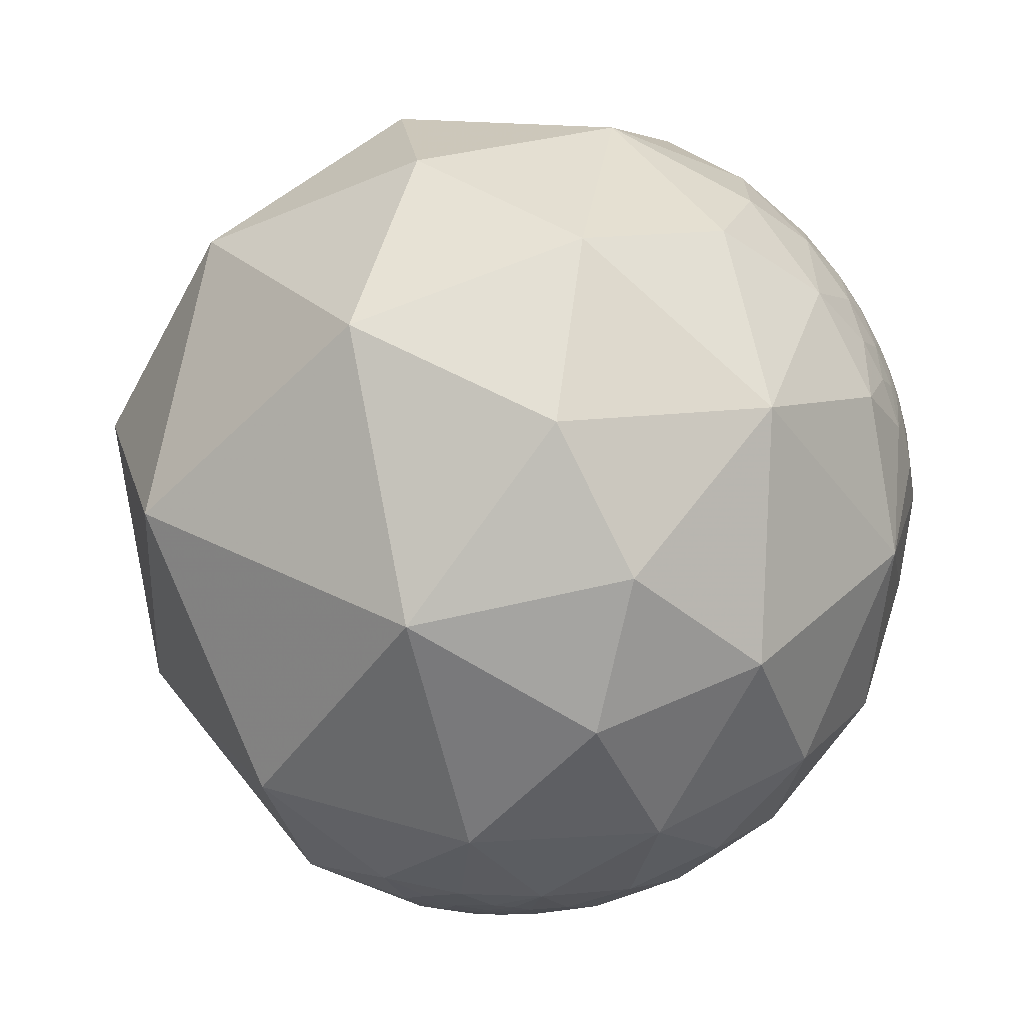
<metadata>
{"format":"obj","ext":"obj","renderer":"f3d","projection":"perspective","resolution":1024,"background":"white","views":[{"elev":-21.5,"azim":32.2,"up":"+Y"}]}
</metadata>
<code>
v 0.7676 0.08962 -0.6346
v 0.6979 0.01535 -0.716
v 0.2631 0.5738 -0.7755
v 0.8944 -0.003519 -0.4472
v 0.768 -0.1525 -0.622
v 0.7206 -0.4961 -0.4843
v 0.5162 0.1087 -0.8495
v 0.9556 0.01487 -0.2942
v 0.9152 0.1384 -0.3784
v 0.9514 -0.2475 -0.1833
v 0.9976 0.06833 0.01046
v 0.9829 0.1569 -0.0961
v 0.974 0.226 -0.01757
v 0.9449 0.2894 0.1528
v 0.9359 0.3509 -0.03162
v 0.8157 0.5304 0.2307
v 0.8347 0.3673 0.4103
v 0.8679 0.4951 0.04017
v 0.6856 -0.698 -0.2068
v 0.9227 -0.07776 0.3775
v 0.4633 -0.7481 -0.4751
v 0.4712 -0.4491 -0.7591
v 0.7803 -0.5956 0.1906
v 0.6075 -0.1843 0.7726
v 0.6707 -0.4862 0.5602
v 0.4312 -0.8693 -0.2415
v -0.01997 -0.2763 -0.9609
v -0.5926 -0.01112 -0.8054
v 0.4381 -0.8974 0.05217
v 0.2064 0.06297 0.9764
v 0.2342 -0.5791 0.7809
v -0.4266 -0.2131 0.879
v 0.4899 -0.7646 0.4189
v 0.03222 -0.7935 -0.6077
v -0.4092 -0.5285 -0.7438
v -0.7756 -0.4464 -0.4463
v 0.2552 -0.8939 -0.3685
v 0.2352 -0.9575 -0.1668
v 0.1066 -0.9367 0.3335
v -0.3413 -0.7844 0.5179
v -0.9214 -0.3242 0.2145
v 0.9011 0.2322 -0.3662
v 0.9299 0.3092 -0.1995
v 0.9583 0.2575 -0.1238
v 0.8819 0.4594 -0.106
v 0.9236 0.3586 -0.1354
v 0.8873 0.4088 -0.2133
v 0.9057 0.3245 -0.2728
v 0.9333 0.2422 -0.265
v 0.8912 0.3171 -0.3243
v 0.9081 0.271 -0.3192
v 0.8751 0.3078 -0.3735
v 0.8476 0.3721 -0.3783
v 0.824 0.3522 -0.4438
v 0.8626 0.2413 -0.4446
v 0.7648 0.3727 -0.5256
v 0.766 0.4566 -0.4525
v 0.8177 0.4213 -0.3923
v 0.871 0.3641 -0.3299
v 0.8692 0.4021 -0.2877
v 0.842 0.4119 -0.3485
v 0.8225 0.447 -0.3517
v 0.834 0.4358 -0.3383
v 0.8411 0.431 -0.3268
v 0.8544 0.4092 -0.3203
v 0.8459 0.4358 -0.3075
v 0.8294 0.4472 -0.3349
v 0.8345 0.4416 -0.3294
v 0.8367 0.4412 -0.3245
v 0.8388 0.4413 -0.3188
v 0.8381 0.4465 -0.3134
v 0.835 0.4447 -0.3242
v 0.8357 0.445 -0.3217
v 0.8348 0.4473 -0.3211
v 0.8342 0.4484 -0.321
v 0.8352 0.4481 -0.3189
v 0.8337 0.4461 -0.3256
v 0.8334 0.4494 -0.3217
v 0.8328 0.4482 -0.3251
v 0.8339 0.4475 -0.323
v 0.8327 0.4499 -0.3228
v 0.832 0.4476 -0.3278
v 0.8327 0.449 -0.3239
v 0.8281 0.4521 -0.3316
v 0.8304 0.4509 -0.3272
v 0.8312 0.4503 -0.326
v 0.8312 0.4512 -0.3247
v 0.8319 0.4493 -0.3256
v 0.8321 0.4503 -0.3239
v 0.8318 0.4501 -0.3248
v 0.8309 0.4511 -0.3256
v 0.8306 0.4514 -0.3261
v 0.8309 0.4509 -0.3259
v 0.8298 0.4503 -0.3297
v 0.829 0.4522 -0.329
v 0.8298 0.4515 -0.328
v 0.8303 0.4516 -0.3267
v 0.8301 0.4516 -0.3272
v 0.8347 0.4437 -0.3262
v 0.8337 0.4448 -0.3272
v 0.8301 0.4516 -0.327
v 0.8302 0.4516 -0.3269
v 0.8303 0.4514 -0.327
v 0.8302 0.4514 -0.327
v 0.8323 0.4494 -0.3246
v 0.8316 0.4502 -0.3253
v 0.9569 0.1774 -0.2299
v 0.9572 0.176 -0.2297
v 0.9566 0.1776 -0.231
v 0.9569 0.1787 -0.229
v 0.9564 0.1795 -0.2303
v 0.9576 0.1768 -0.2276
v 0.9589 0.1719 -0.2258
v 0.9564 0.174 -0.2348
v 0.9563 0.181 -0.2298
v 0.9557 0.1804 -0.2325
v 0.9554 0.1849 -0.2302
v 0.9566 0.1814 -0.2281
v 0.9572 0.1805 -0.2262
v 0.9576 0.1784 -0.2262
v 0.957 0.1838 -0.2244
v 0.9566 0.1805 -0.229
v 0.9568 0.1802 -0.2283
v 0.9568 0.1804 -0.228
v 0.957 0.1808 -0.227
v 0.9568 0.1806 -0.2278
v 0.9567 0.1804 -0.2286
v 0.9567 0.1806 -0.228
v 0.9569 0.18 -0.2278
v 0.9567 0.18 -0.2288
v 0.9567 0.1803 -0.2287
v 0.9566 0.1803 -0.2288
v 0.9566 0.18 -0.2294
v 0.9565 0.1805 -0.2294
v 0.9572 0.1793 -0.2273
v 0.957 0.18 -0.2274
v 0.953 0.1858 -0.2392
v 0.9583 0.1587 -0.2378
v 0.9541 0.1682 -0.2478
v 0.9536 0.1976 -0.2273
v 0.9557 0.1974 -0.2184
v 0.9656 0.1463 -0.2148
v 0.9547 0.1341 -0.2656
v 0.9509 0.2265 -0.2108
v 0.9603 0.1823 -0.211
v 0.9701 0.1712 -0.1723
v 0.9464 0.1894 -0.2615
v 0.948 0.208 -0.2408
v 0.9824 0.06236 -0.1759
v 0.9315 0.2757 -0.2373
v 0.9293 0.201 -0.31
v -0.08039 -0.9945 -0.06698
v -0.08149 -0.9945 -0.06539
v -0.08281 -0.9943 -0.06645
v -0.08377 -0.9944 -0.06416
v -0.08991 -0.994 -0.06228
v -0.08211 -0.9945 -0.06574
v -0.08076 -0.9946 -0.06561
v -0.0804 -0.9947 -0.06446
v -0.0767 -0.995 -0.06442
v -0.07902 -0.9948 -0.06483
v -0.0786 -0.9949 -0.06348
v -0.07525 -0.9954 -0.0594
v -0.07881 -0.995 -0.06078
v -0.07663 -0.9954 -0.05798
v -0.07804 -0.995 -0.06289
v -0.08409 -0.9949 -0.0565
v -0.06832 -0.9959 -0.06009
v -0.07581 -0.9957 -0.05375
v -0.0752 -0.9942 -0.07693
v -0.08499 -0.994 -0.06894
v -0.08928 -0.9938 -0.0669
v -0.08234 -0.9955 -0.0464
v -0.09392 -0.9942 -0.05164
v -0.07617 -0.9962 -0.04317
v -0.09846 -0.9925 -0.0722
v -0.06488 -0.9968 -0.04564
v -0.08165 -0.9963 -0.02691
v -0.127 -0.9909 -0.04546
v -0.04773 -0.9937 -0.101
v -0.04202 -0.9973 -0.06035
v -0.1244 -0.9887 -0.08395
v -0.04524 -0.9985 -0.02949
v -0.002451 -0.9996 -0.02857
v 0.009747 -0.9967 -0.08039
v -0.0282 -0.9859 -0.1651
v -0.1028 -0.9873 -0.1213
v -0.175 -0.9522 -0.2504
v -0.1689 -0.9809 -0.09657
v -0.1922 -0.9812 -0.01916
v -0.1281 -0.9912 0.03272
v -0.03516 -0.9993 0.01409
v -0.4272 -0.8901 -0.1591
v 0.06867 -0.9543 -0.2909
v 0.07805 -0.9872 -0.1393
v -0.2877 -0.9561 -0.05615
v -0.2458 -0.9668 0.07022
v -0.1583 -0.981 0.1124
v -0.05344 -0.991 0.123
v -0.4396 -0.7885 -0.4301
v -0.6694 -0.7269 -0.1535
v -0.4887 -0.8634 0.1255
v 0.1001 -0.9949 0.01362
v -0.203 -0.9538 0.2213
v 0.7993 0.2076 -0.564
v 0.7159 0.2906 -0.6349
v 0.8318 0.2207 -0.5094
v 0.8041 0.2823 -0.5233
v 0.8526 0.1498 -0.5006
v 0.5599 0.4612 -0.6883
v 0.4648 0.657 -0.5935
v 0.4769 0.7624 -0.4374
v 0.2441 0.8193 -0.5188
v 0.423 0.8808 -0.2127
v 0.619 0.7118 -0.3319
v 0.6236 0.7541 -0.206
v 0.5152 0.8535 0.07795
v 0.7069 0.6971 -0.1196
v 0.6078 0.7902 -0.07881
v 0.7198 0.6903 0.07377
v 0.8024 0.5905 -0.0861
v -0.1145 0.3155 -0.942
v -0.02058 0.9636 -0.2667
v 0.5597 0.7082 0.4303
v -0.2251 0.7497 -0.6223
v 0.6443 0.2669 0.7166
v 0.2618 0.5324 0.805
v 0.06009 0.8108 0.5823
v 0.143 0.9774 0.1556
v -0.5089 0.4377 -0.7412
v -0.424 0.8675 -0.26
v -0.2608 0.9654 0.001449
v -0.748 0.3274 -0.5773
v -0.3199 0.4785 0.8178
v -0.3719 0.8595 0.3507
v -0.9314 0.0915 -0.3523
v -0.6473 0.6173 -0.4471
v -0.5398 0.8413 0.02805
v -0.7233 0.5546 0.4114
v -0.7725 0.183 0.608
v 0.7551 0.6262 -0.1941
v 0.8044 0.5263 -0.2754
v 0.8244 0.5276 -0.2052
v 0.7826 0.5432 -0.3039
v 0.7606 0.589 -0.273
v 0.7613 0.5667 -0.3152
v 0.7761 0.5306 -0.3407
v 0.7392 0.5951 -0.3153
v 0.7047 0.6216 -0.342
v 0.7451 0.5729 -0.3416
v 0.7922 0.4827 -0.3735
v 0.7399 0.5461 -0.3927
v 0.7978 0.4969 -0.3415
v 0.8069 0.5005 -0.3136
v 0.8245 0.4558 -0.3354
v 0.8141 0.4727 -0.3372
v 0.8398 0.4659 -0.2787
v 0.8247 0.4607 -0.3281
v 0.8278 0.4639 -0.3157
v 0.8371 0.4533 -0.3062
v 0.8333 0.454 -0.3155
v 0.8302 0.4586 -0.317
v 0.8329 0.4521 -0.3192
v 0.8315 0.4554 -0.3182
v 0.8337 0.4498 -0.3204
v 0.8298 0.4583 -0.3185
v 0.8312 0.4541 -0.3208
v 0.8326 0.4512 -0.3213
v 0.8291 0.4561 -0.3233
v 0.8275 0.4549 -0.329
v 0.8304 0.4528 -0.3247
v 0.8309 0.4525 -0.3238
v 0.8304 0.4536 -0.3236
v 0.8315 0.452 -0.3229
v 0.8309 0.453 -0.3232
v 0.8307 0.4517 -0.3254
v 0.8304 0.4521 -0.3257
v 0.8298 0.4524 -0.3267
v 0.8291 0.4606 -0.317
v 0.8291 0.4607 -0.3167
v 0.8296 0.4595 -0.3173
v 0.8301 0.4517 -0.3269
v 0.8306 0.4537 -0.3228
v 0.7038 0.646 -0.2957
v 0.7029 0.6463 -0.2969
v 0.7029 0.6467 -0.2963
v 0.7019 0.6478 -0.2961
v 0.7045 0.6447 -0.2967
v 0.6982 0.6522 -0.2952
v 0.7012 0.6477 -0.298
v 0.7053 0.6442 -0.296
v 0.7071 0.6416 -0.2973
v 0.7034 0.6449 -0.299
v 0.7023 0.6479 -0.2949
v 0.7084 0.6425 -0.2921
v 0.7037 0.6474 -0.2928
v 0.7041 0.6462 -0.2944
v 0.704 0.6498 -0.2866
v 0.7058 0.6441 -0.2949
v 0.7053 0.6446 -0.2952
v 0.7048 0.645 -0.2953
v 0.7052 0.6447 -0.295
v 0.7052 0.6446 -0.2954
v 0.7054 0.6445 -0.295
v 0.7048 0.6453 -0.2948
v 0.7048 0.6449 -0.2957
v 0.7051 0.6447 -0.2953
v 0.705 0.6448 -0.2954
v 0.7048 0.6447 -0.296
v 0.7048 0.6446 -0.2961
v 0.7048 0.6447 -0.296
v 0.7046 0.6449 -0.296
v 0.7052 0.6452 -0.2939
v 0.7047 0.6456 -0.2943
v 0.6997 0.6471 -0.3026
v 0.7051 0.6415 -0.3022
v 0.7136 0.6351 -0.2955
v 0.7105 0.6357 -0.3018
v 0.7079 0.6501 -0.2762
v 0.7047 0.6379 -0.3105
v 0.7199 0.6337 -0.2832
v 0.7213 0.6441 -0.2548
v 0.6864 0.6712 -0.2798
v 0.6859 0.658 -0.3107
v 0.7222 0.6217 -0.3033
v 0.6568 0.7078 -0.26
v 0.6935 0.6861 -0.2198
v -0.8353 0.5452 0.0709
v -0.8359 0.5443 0.07034
v -0.8356 0.5447 0.07131
v -0.836 0.5439 0.07189
v -0.8354 0.5449 0.072
v -0.8354 0.5449 0.07141
v -0.8352 0.5452 0.07151
v -0.8351 0.5455 0.07161
v -0.8345 0.5464 0.07072
v -0.8348 0.5459 0.07155
v -0.8349 0.5457 0.0712
v -0.8345 0.5462 0.07217
v -0.8342 0.5466 0.07326
v -0.8345 0.5462 0.07264
v -0.8347 0.5461 0.07173
v -0.8348 0.5457 0.07249
v -0.8323 0.5503 0.06695
v -0.8373 0.5423 0.0696
v -0.8365 0.5431 0.07318
v -0.8355 0.5443 0.0749
v -0.8355 0.5453 0.068
v -0.8371 0.5417 0.07633
v -0.8356 0.5434 0.0806
v -0.8346 0.5451 0.07945
v -0.8325 0.5488 0.07672
v -0.835 0.5425 0.09172
v -0.8424 0.5345 0.06796
v -0.8374 0.5434 0.05944
v -0.8561 0.5114 0.07472
v -0.8254 0.5624 0.04827
v -0.8505 0.5247 0.03582
v -0.8179 0.5717 0.06507
v -0.826 0.559 0.0722
v -0.8121 0.5774 0.08435
v -0.8072 0.5876 0.0554
v -0.8084 0.5751 0.1251
v -0.891 0.4521 -0.04117
v -0.8846 0.4627 0.05819
v -0.8636 0.4898 0.1195
v -0.8302 0.5366 0.1513
v -0.8021 0.597 -0.01722
v -0.8164 0.5382 -0.2094
v -0.6778 0.7195 -0.151
v -0.774 0.6259 0.09624
v -0.7027 0.7109 0.0299
v -0.919 0.3926 0.03727
v -0.91 0.3962 0.1219
v -0.8497 0.4804 0.2174
v -0.7836 0.5879 0.2008
v -0.8389 0.3999 -0.3691
v -0.9132 0.3561 -0.1979
v -0.9684 0.2494 0.009392
v -0.669 0.7182 0.1916
v -0.9186 0.2764 0.2823
v 0.7061 0.5327 -0.4665
v 0.585 0.6533 -0.4806
v 0.5949 0.5677 -0.569
v 0.6517 0.5695 -0.5009
v 0.6871 0.4695 -0.5544
v 0.671 0.6099 -0.4216
f 1 2 7
f 7 3 210
f 26 38 37
f 5 7 2
f 4 8 10
f 149 10 8
f 11 10 149
f 11 13 14
f 18 14 15
f 16 17 14
f 11 20 10
f 20 11 14
f 20 14 17
f 21 22 6
f 7 5 22
f 7 27 222
f 27 7 22
f 23 10 20
f 17 226 20
f 21 19 26
f 19 23 29
f 29 26 19
f 30 32 31
f 33 25 31
f 33 23 25
f 23 33 29
f 28 35 36
f 35 27 34
f 31 40 39
f 38 26 29
f 64 69 70
f 36 35 200
f 201 41 36
f 12 44 13
f 15 44 46
f 46 44 43
f 47 43 48
f 50 59 48
f 48 49 51
f 151 9 42
f 151 42 51
f 151 51 49
f 52 53 59
f 51 52 50
f 52 51 42
f 55 54 52
f 56 57 54
f 45 46 47
f 58 62 61
f 62 63 61
f 63 64 61
f 61 64 65
f 59 65 60
f 255 67 62
f 63 62 67
f 257 66 260
f 68 69 64
f 70 73 76
f 70 71 66
f 68 67 82
f 70 69 73
f 75 265 76
f 74 73 80
f 78 75 80
f 83 81 80
f 77 82 79
f 68 63 67
f 108 113 114
f 77 100 82
f 67 94 82
f 67 84 94
f 84 67 255
f 255 270 84
f 82 86 88
f 86 82 85
f 88 86 106
f 89 105 90
f 92 93 86
f 93 91 86
f 91 93 92
f 95 94 84
f 84 270 95
f 92 85 97
f 96 85 94
f 72 69 99
f 77 72 99
f 54 58 53
f 257 60 66
f 101 85 98
f 102 97 85
f 85 104 103
f 104 282 103
f 85 103 102
f 101 104 85
f 106 90 88
f 108 109 107
f 107 109 110
f 107 110 108
f 111 110 109
f 116 111 109
f 121 125 118
f 116 115 111
f 112 110 135
f 115 116 117
f 121 113 120
f 133 110 111
f 122 115 118
f 118 127 122
f 129 135 110
f 110 130 123
f 110 133 130
f 134 122 133
f 140 141 121
f 129 124 126
f 125 119 135
f 135 136 125
f 125 136 129
f 137 116 114
f 116 137 117
f 139 114 138
f 141 145 121
f 142 143 138
f 143 9 151
f 145 141 144
f 145 142 113
f 113 142 138
f 144 146 145
f 147 139 143
f 137 139 147
f 140 144 141
f 145 146 142
f 147 148 137
f 144 140 148
f 143 142 149
f 149 8 143
f 44 146 144
f 149 146 12
f 160 152 170
f 43 144 150
f 150 144 49
f 148 147 49
f 151 49 147
f 158 159 153
f 160 161 152
f 160 162 161
f 161 162 159
f 163 169 165
f 165 169 164
f 166 164 162
f 163 168 169
f 180 186 185
f 172 171 155
f 169 173 167
f 173 169 175
f 167 173 174
f 170 171 176
f 170 187 180
f 168 170 181
f 181 183 177
f 177 183 178
f 175 177 178
f 179 176 174
f 181 170 180
f 187 176 182
f 189 182 179
f 184 183 181
f 192 183 184
f 185 195 203
f 187 186 180
f 186 187 188
f 188 187 189
f 190 189 179
f 192 178 183
f 191 178 192
f 191 179 178
f 186 195 185
f 40 41 202
f 193 188 196
f 197 202 196
f 196 189 190
f 191 198 197
f 191 199 198
f 203 199 192
f 184 203 192
f 188 193 200
f 194 188 34
f 200 193 201
f 193 202 201
f 38 195 194
f 29 203 38
f 39 199 203
f 204 199 39
f 159 164 155
f 201 202 41
f 224 217 229
f 33 39 29
f 201 36 200
f 206 205 1
f 205 209 1
f 208 56 54
f 209 4 1
f 9 209 55
f 52 42 55
f 42 9 55
f 209 9 4
f 208 54 55
f 215 214 216
f 215 216 326
f 216 214 219
f 220 221 218
f 220 218 219
f 223 214 213
f 220 217 224
f 224 17 16
f 225 213 3
f 213 225 223
f 229 214 223
f 226 224 227
f 235 234 228
f 225 222 230
f 28 230 222
f 225 231 223
f 229 232 235
f 269 258 259
f 236 233 28
f 36 236 28
f 237 230 233
f 231 238 232
f 235 232 238
f 377 233 236
f 36 41 236
f 221 243 241
f 244 247 246
f 250 246 247
f 247 251 252
f 387 249 252
f 252 251 57
f 252 57 382
f 253 251 247
f 247 244 254
f 45 47 243
f 257 243 47
f 257 242 243
f 256 251 253
f 256 62 251
f 255 62 256
f 254 259 256
f 257 259 254
f 259 261 262
f 261 259 260
f 76 263 261
f 263 267 264
f 265 75 78
f 266 264 267
f 267 269 266
f 274 283 267
f 274 268 81
f 290 289 287
f 255 258 270
f 273 271 269
f 270 269 278
f 269 283 273
f 89 87 274
f 272 275 274
f 277 92 278
f 276 271 87
f 276 87 91
f 278 92 97
f 280 259 262
f 280 281 279
f 98 96 278
f 278 97 102
f 101 278 282
f 284 285 286
f 287 284 286
f 285 284 288
f 284 297 305
f 297 284 294
f 299 295 292
f 296 289 298
f 299 291 303
f 310 311 309
f 301 306 284
f 303 307 300
f 308 301 307
f 308 306 301
f 306 308 303
f 288 310 291
f 245 248 325
f 312 309 311
f 312 311 310
f 312 310 288
f 284 312 288
f 1 4 5
f 313 314 297
f 305 314 313
f 293 292 316
f 317 292 295
f 289 324 323
f 318 316 292
f 318 292 317
f 316 320 315
f 298 323 319
f 320 324 315
f 317 325 318
f 325 317 321
f 324 215 323
f 326 323 215
f 326 327 323
f 241 322 327
f 322 241 245
f 320 249 324
f 249 320 325
f 347 343 332
f 345 346 331
f 332 335 334
f 328 338 336
f 338 337 336
f 335 337 338
f 343 337 335
f 336 339 340
f 342 343 339
f 337 343 342
f 329 328 348
f 345 329 348
f 351 340 347
f 346 347 331
f 349 350 347
f 358 357 368
f 349 346 345
f 355 354 345
f 352 360 344
f 353 352 351
f 355 357 358
f 359 357 360
f 356 354 358
f 361 362 359
f 362 357 359
f 368 357 362
f 356 358 365
f 365 358 364
f 364 378 379
f 353 356 366
f 372 370 368
f 362 371 368
f 361 371 362
f 363 371 361
f 367 366 375
f 373 379 374
f 374 375 366
f 379 236 41
f 363 367 376
f 363 376 371
f 237 369 370
f 236 378 377
f 370 372 238
f 238 380 235
f 380 371 376
f 239 375 381
f 343 335 332
f 239 235 380
f 384 210 211
f 386 385 382
f 385 384 383
f 384 385 386
f 386 57 56
f 211 212 383
f 387 383 215
f 382 387 252
f 386 206 210
f 7 222 3
f 9 8 4
f 5 4 10
f 10 6 5
f 12 11 149
f 11 12 13
f 14 13 15
f 18 16 14
f 19 6 10
f 21 6 19
f 6 22 5
f 19 10 23
f 226 24 20
f 24 25 20
f 23 20 25
f 222 27 28
f 226 30 24
f 27 35 28
f 25 24 31
f 24 30 31
f 34 22 21
f 22 34 27
f 37 34 21
f 31 32 40
f 40 32 41
f 200 35 34
f 13 44 15
f 45 18 15
f 46 45 15
f 43 47 46
f 48 43 150
f 150 49 48
f 50 48 51
f 50 52 59
f 52 54 53
f 54 57 58
f 53 58 61
f 47 48 60
f 48 59 60
f 61 59 53
f 61 65 59
f 66 60 65
f 257 47 60
f 65 64 66
f 64 63 68
f 73 69 72
f 76 73 74
f 74 75 76
f 80 73 72
f 77 80 72
f 80 75 74
f 80 77 79
f 81 78 80
f 79 83 80
f 79 82 88
f 83 79 105
f 79 88 105
f 87 106 86
f 89 90 87
f 106 87 90
f 89 83 105
f 89 81 83
f 91 87 86
f 92 86 85
f 82 94 85
f 95 96 94
f 68 100 99
f 99 69 68
f 77 99 100
f 96 98 85
f 88 90 105
f 108 110 112
f 112 113 108
f 115 117 118
f 125 121 119
f 135 119 120
f 120 112 135
f 113 112 120
f 125 126 118
f 118 123 127
f 118 128 123
f 123 128 124
f 118 126 128
f 124 128 126
f 129 123 124
f 123 129 110
f 123 130 127
f 127 130 131
f 130 132 131
f 131 132 127
f 122 127 132
f 122 132 130
f 122 130 133
f 115 122 134
f 115 134 133
f 125 129 126
f 129 136 135
f 138 114 113
f 145 113 121
f 139 137 114
f 140 117 137
f 148 140 137
f 9 143 8
f 148 49 144
f 149 142 146
f 146 44 12
f 171 152 154
f 171 154 155
f 157 154 152
f 152 153 157
f 153 155 157
f 157 155 154
f 152 158 153
f 152 159 158
f 152 161 159
f 162 164 159
f 163 164 160
f 163 165 164
f 160 164 166
f 160 166 162
f 164 169 167
f 167 155 164
f 163 160 168
f 170 152 171
f 155 156 172
f 156 167 174
f 181 177 168
f 173 175 178
f 173 178 174
f 156 174 176
f 172 156 176
f 172 176 171
f 170 176 187
f 177 169 168
f 169 177 175
f 179 174 178
f 176 179 182
f 187 182 189
f 185 184 181
f 191 190 179
f 186 188 194
f 194 195 186
f 196 188 189
f 197 196 190
f 190 191 197
f 191 192 199
f 34 188 200
f 193 196 202
f 37 38 194
f 34 37 194
f 38 203 195
f 29 39 203
f 204 198 199
f 204 197 198
f 202 197 204
f 155 167 156
f 40 204 39
f 206 208 205
f 207 208 55
f 205 207 209
f 207 205 208
f 55 209 207
f 7 206 1
f 206 56 208
f 7 210 206
f 212 211 213
f 211 3 213
f 211 210 3
f 215 212 214
f 213 214 212
f 214 217 219
f 218 216 219
f 327 326 216
f 216 218 327
f 219 217 220
f 220 224 16
f 16 18 220
f 226 17 224
f 3 222 225
f 229 217 214
f 227 224 228
f 232 229 223
f 231 232 223
f 226 227 30
f 28 233 230
f 228 234 227
f 227 234 30
f 234 32 30
f 237 231 225
f 225 230 237
f 239 234 235
f 240 234 239
f 234 240 32
f 240 41 32
f 377 237 233
f 327 218 241
f 18 221 220
f 218 221 241
f 45 221 18
f 245 241 243
f 245 243 242
f 243 221 45
f 245 242 244
f 245 244 246
f 248 246 250
f 246 248 245
f 248 250 249
f 252 250 247
f 252 249 250
f 57 251 58
f 254 244 242
f 247 254 253
f 254 256 253
f 62 58 251
f 242 257 254
f 258 255 256
f 256 259 258
f 259 257 260
f 260 66 71
f 71 261 260
f 71 76 261
f 263 264 261
f 264 262 261
f 262 264 266
f 76 265 263
f 268 267 263
f 263 265 268
f 78 268 265
f 81 268 78
f 269 267 283
f 267 268 274
f 270 258 269
f 269 271 278
f 271 273 272
f 283 274 275
f 87 271 272
f 274 87 272
f 89 274 81
f 277 278 271
f 277 271 276
f 92 276 91
f 270 278 95
f 95 278 96
f 259 280 279
f 259 279 266
f 281 280 262
f 262 266 281
f 281 266 279
f 101 98 278
f 101 282 104
f 103 282 102
f 282 278 102
f 276 92 277
f 272 273 275
f 275 273 283
f 285 287 286
f 287 294 284
f 294 287 289
f 288 291 292
f 288 293 285
f 293 288 292
f 285 293 290
f 291 299 292
f 313 295 299
f 295 313 296
f 296 313 297
f 296 297 294
f 289 296 294
f 296 298 295
f 301 302 300
f 299 303 300
f 299 300 304
f 300 302 304
f 299 304 302
f 305 302 301
f 307 301 300
f 307 303 308
f 291 306 303
f 291 309 306
f 312 284 306
f 309 312 306
f 299 305 313
f 299 302 305
f 305 297 314
f 293 315 290
f 315 293 316
f 315 289 290
f 321 317 295
f 295 298 321
f 324 289 315
f 319 321 298
f 323 298 289
f 321 319 322
f 316 318 320
f 325 320 318
f 322 319 323
f 327 322 323
f 324 249 215
f 329 330 328
f 329 331 330
f 333 328 330
f 328 333 332
f 333 330 332
f 328 332 334
f 328 334 335
f 328 335 338
f 340 339 341
f 339 336 342
f 336 337 342
f 343 341 339
f 340 341 343
f 343 347 340
f 340 344 336
f 348 328 336
f 348 336 344
f 346 349 347
f 350 353 351
f 350 349 353
f 345 354 349
f 355 345 348
f 355 358 354
f 344 355 348
f 344 360 357
f 357 355 344
f 352 344 340
f 340 351 352
f 354 356 353
f 349 354 353
f 360 361 359
f 353 360 352
f 361 360 353
f 353 363 361
f 363 353 367
f 367 353 366
f 368 369 364
f 368 370 369
f 372 368 371
f 364 369 378
f 373 365 364
f 374 365 373
f 365 374 366
f 237 377 369
f 236 379 378
f 377 378 369
f 231 370 238
f 237 370 231
f 238 372 380
f 372 371 380
f 376 239 380
f 240 239 381
f 239 376 375
f 381 375 374
f 374 379 381
f 330 331 332
f 41 240 381
f 210 384 386
f 387 385 383
f 387 382 385
f 215 383 212
f 249 387 215
f 57 386 382
f 206 386 56
f 37 21 26
f 39 33 31
f 70 66 64
f 76 71 70
f 82 100 68
f 114 109 108
f 109 114 116
f 118 117 121
f 120 119 121
f 111 115 133
f 121 117 140
f 138 143 139
f 151 147 143
f 144 43 44
f 170 168 160
f 185 181 180
f 203 184 185
f 202 204 40
f 155 153 159
f 229 228 224
f 228 229 235
f 259 266 269
f 287 285 290
f 305 301 284
f 309 291 310
f 325 321 245
f 5 2 1
f 245 321 322
f 325 248 249
f 332 331 347
f 331 329 345
f 347 350 351
f 368 364 358
f 365 366 356
f 379 373 364
f 375 376 367
f 41 381 379
f 211 383 384

</code>
